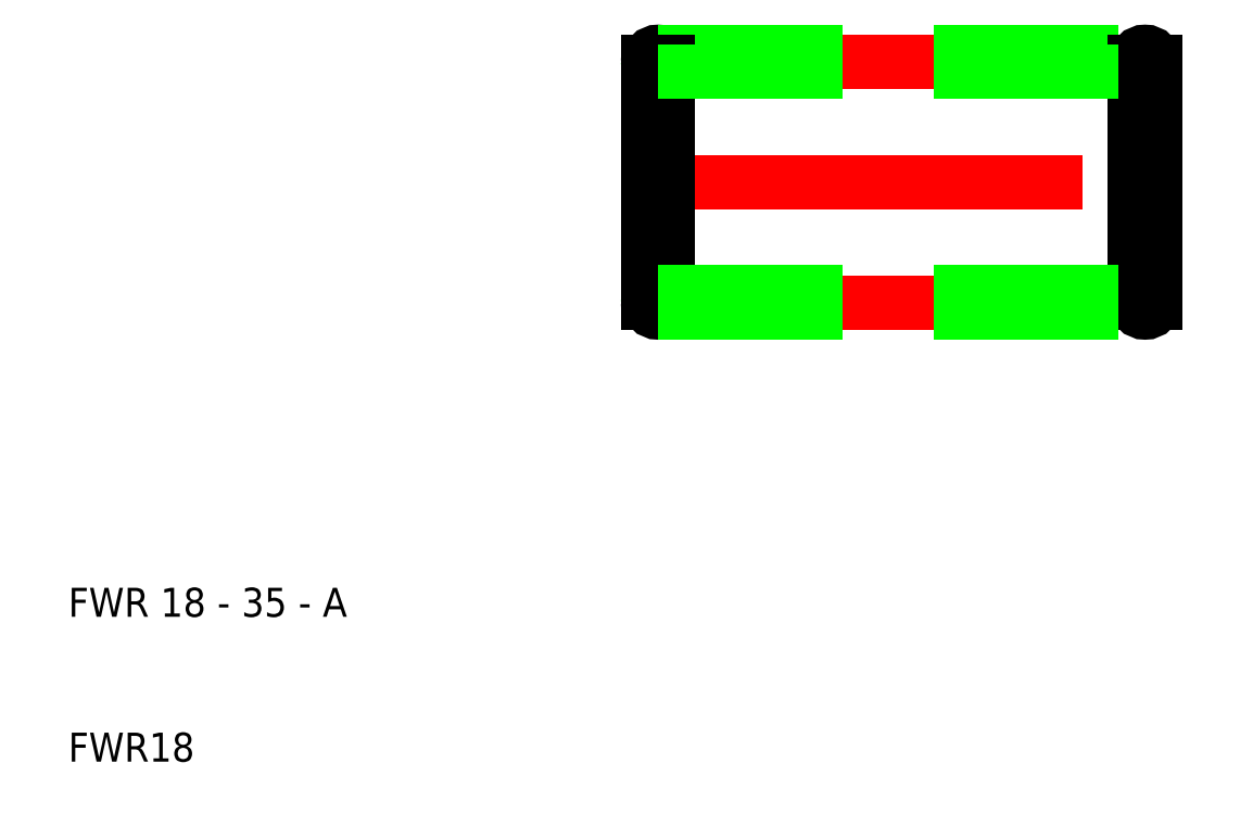
<metadata>
{"format":"dxf","ext":"dxf","renderer":"ezdxf+matplotlib","layout":"modelspace","background":"white","min_lineweight":24,"dpi":150}
</metadata>
<code>
0
SECTION
2
ENTITIES
0
LINE
8
CENTER
10
48.2
20
58.3
30
0
11
86.8
21
58.3
31
0
0
LINE
8
CENTER
10
48.2
20
41.7
30
0
11
86.8
21
41.7
31
0
0
LINE
8
CENTER
10
48.2
20
50
30
0
11
86.8
21
50
31
0
0
ARC
8
0
10
84.3
20
58.3
30
0
40
0.7
50
0
51
180
0
ARC
8
0
10
84.3
20
41.7
30
0
40
0.7
50
180
51
0
0
ARC
8
0
10
84.3
20
41.7
30
0
40
0.7
50
0
51
180
0
ARC
8
0
10
84.3
20
58.3
30
0
40
0.7
50
180
51
0
0
ARC
8
0
10
50.7
20
58.3
30
0
40
0.7
50
180
51
0
0
ARC
8
0
10
50.7
20
41.7
30
0
40
0.7
50
0
51
180
0
ARC
8
0
10
50.7
20
41.7
30
0
40
0.7
50
180
51
0
0
ARC
8
0
10
50.7
20
58.3
30
0
40
0.7
50
0
51
180
0
LINE
8
0
10
50.7
20
59
30
0
11
84.3
21
59
31
0
0
LINE
8
0
10
51.4
20
41.7
30
0
11
51.4
21
58.3
31
0
0
LINE
8
0
10
50
20
41.7
30
0
11
50
21
58.3
31
0
0
LINE
8
0
10
83.6
20
41.7
30
0
11
83.6
21
58.3
31
0
0
LINE
8
0
10
85
20
41.7
30
0
11
85
21
58.3
31
0
0
LINE
8
0
10
50.7
20
41
30
0
11
84.3
21
41
31
0
0
LINE
8
0
10
50.7
20
57.6
30
0
11
84.3
21
57.6
31
0
0
LINE
8
0
10
50.7
20
42.4
30
0
11
84.3
21
42.4
31
0
0
TEXT
8
0
10
10
20
20
30
0
40
2
1
FWR 18 - 35 - A
0
TEXT
8
0
10
10
20
10
30
0
40
2
1
FWR18
0
VIEWPORT
8
0
10
261.5
20
148.5
30
0
40
523
41
297
68
     1
69
     1
0
ENDSEC
0
EOF

</code>
